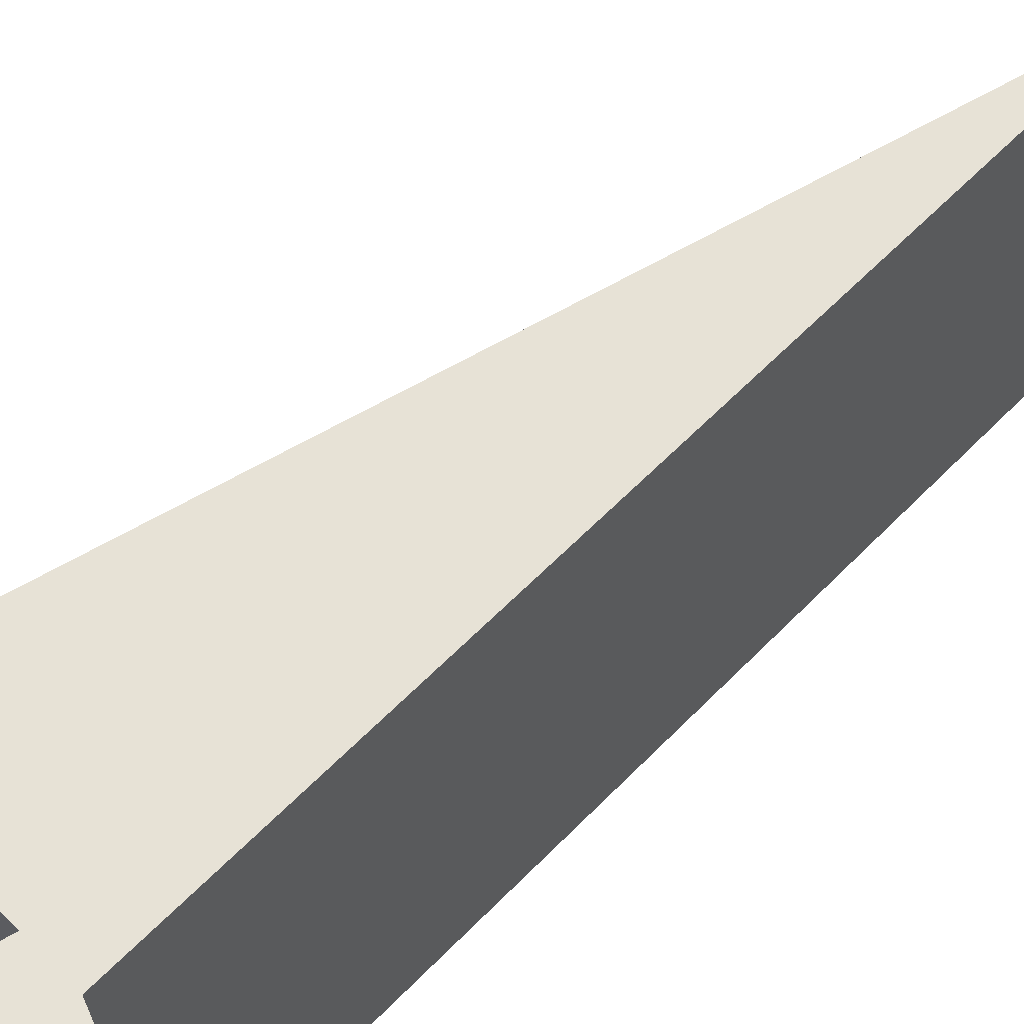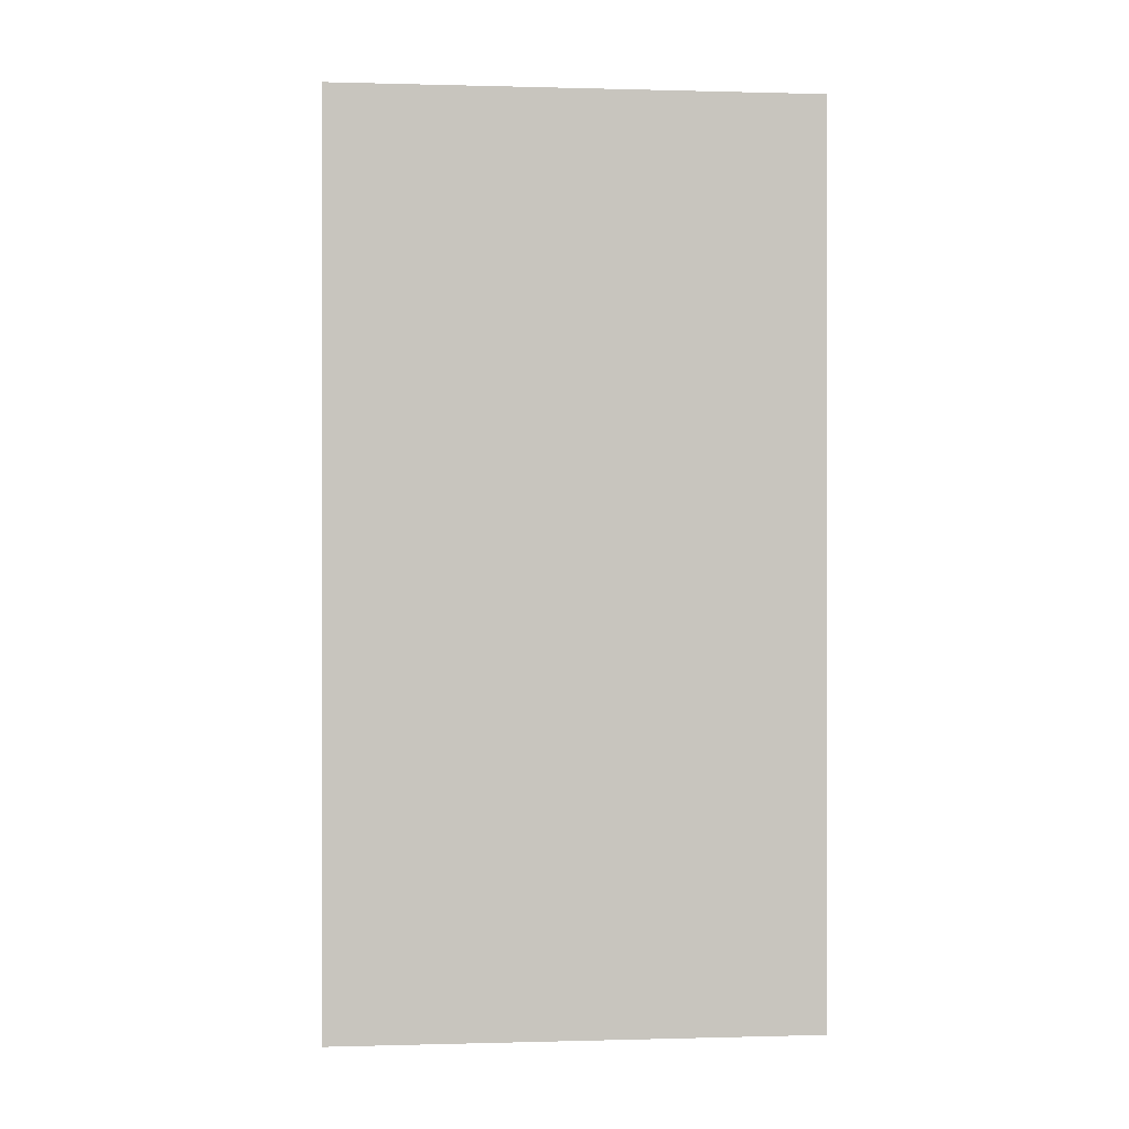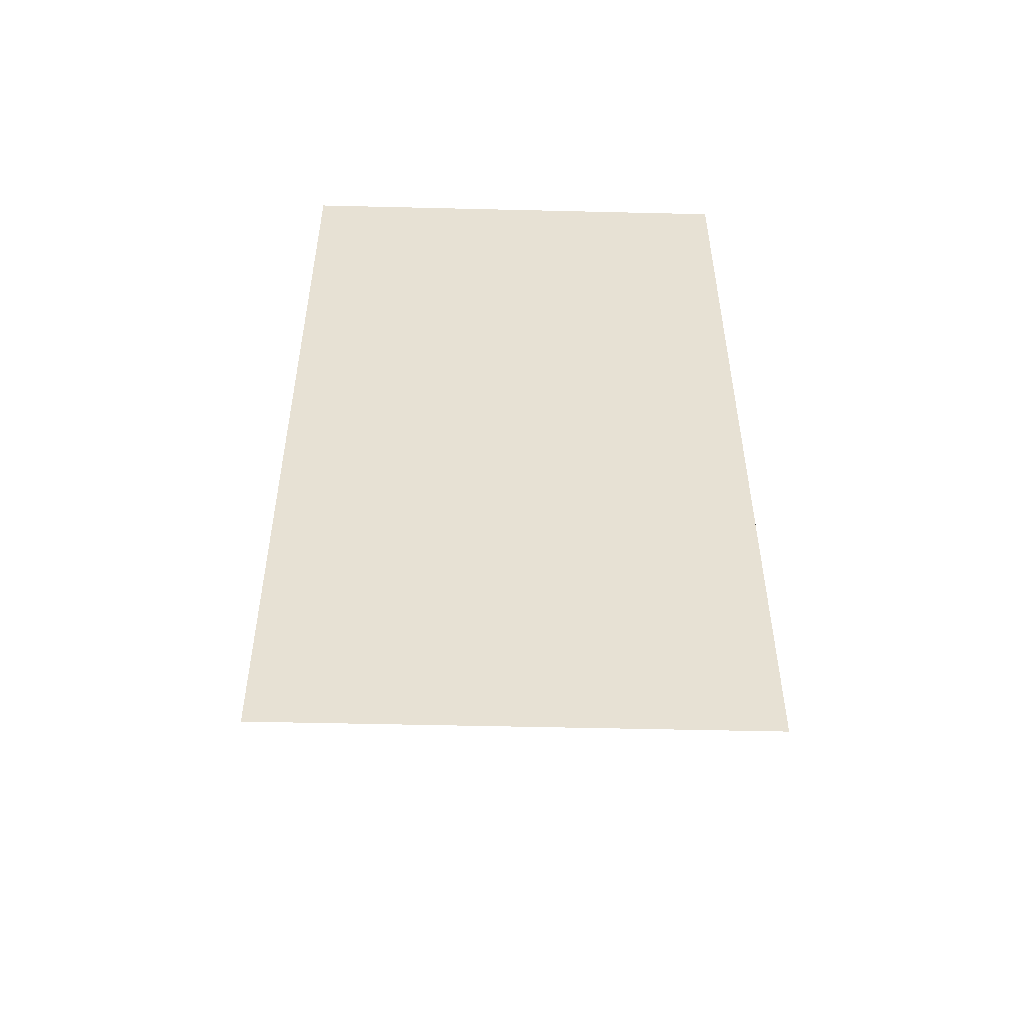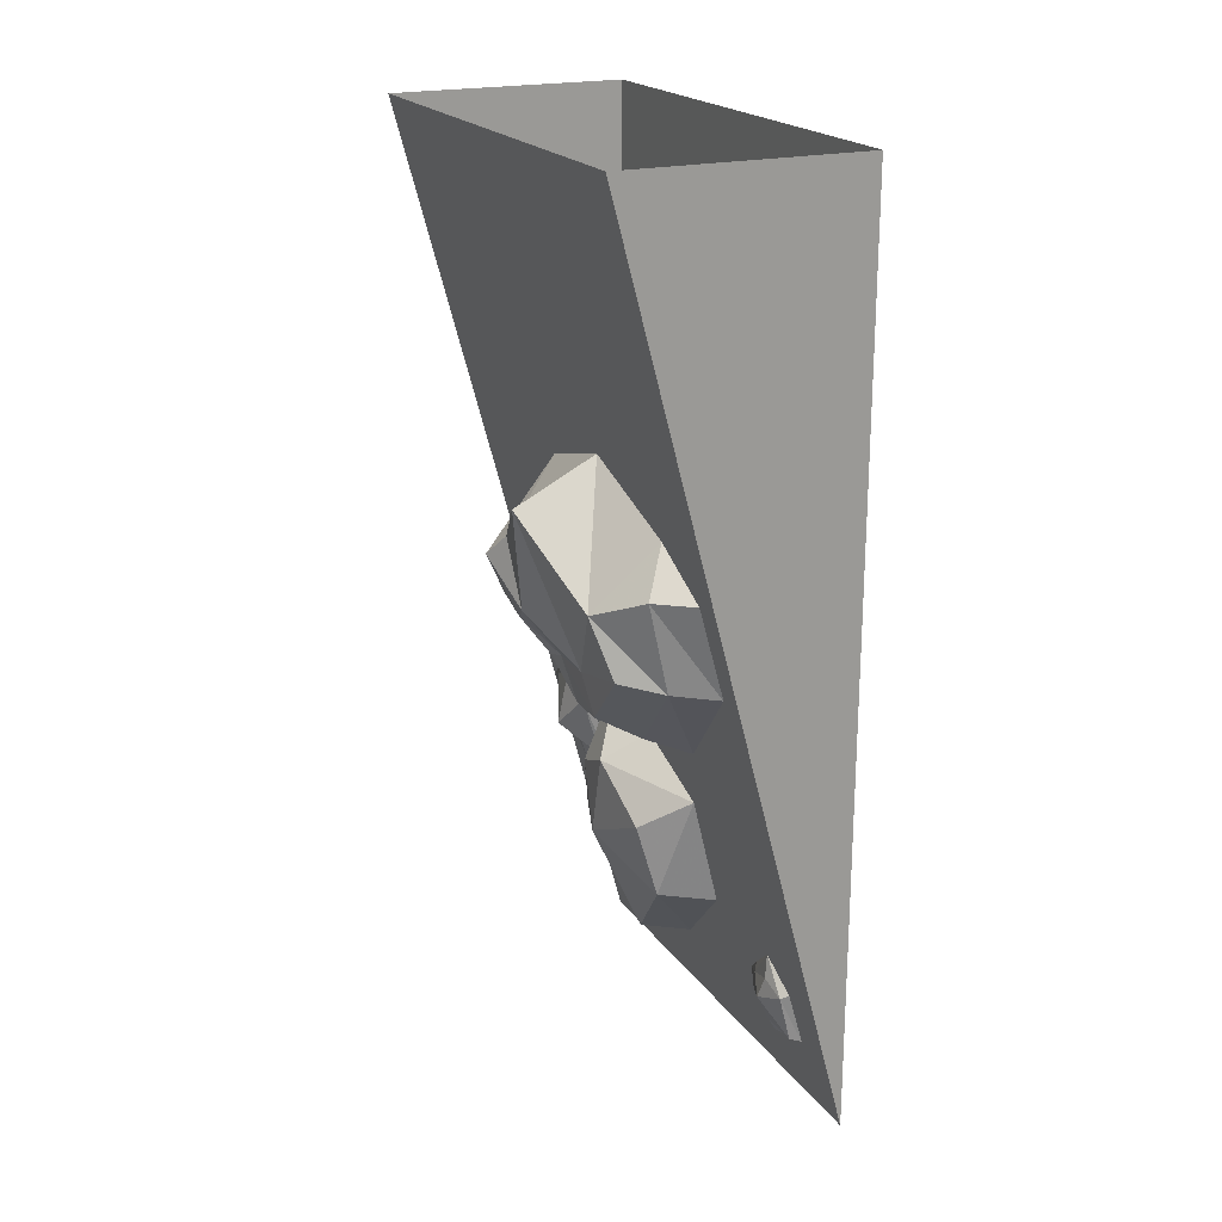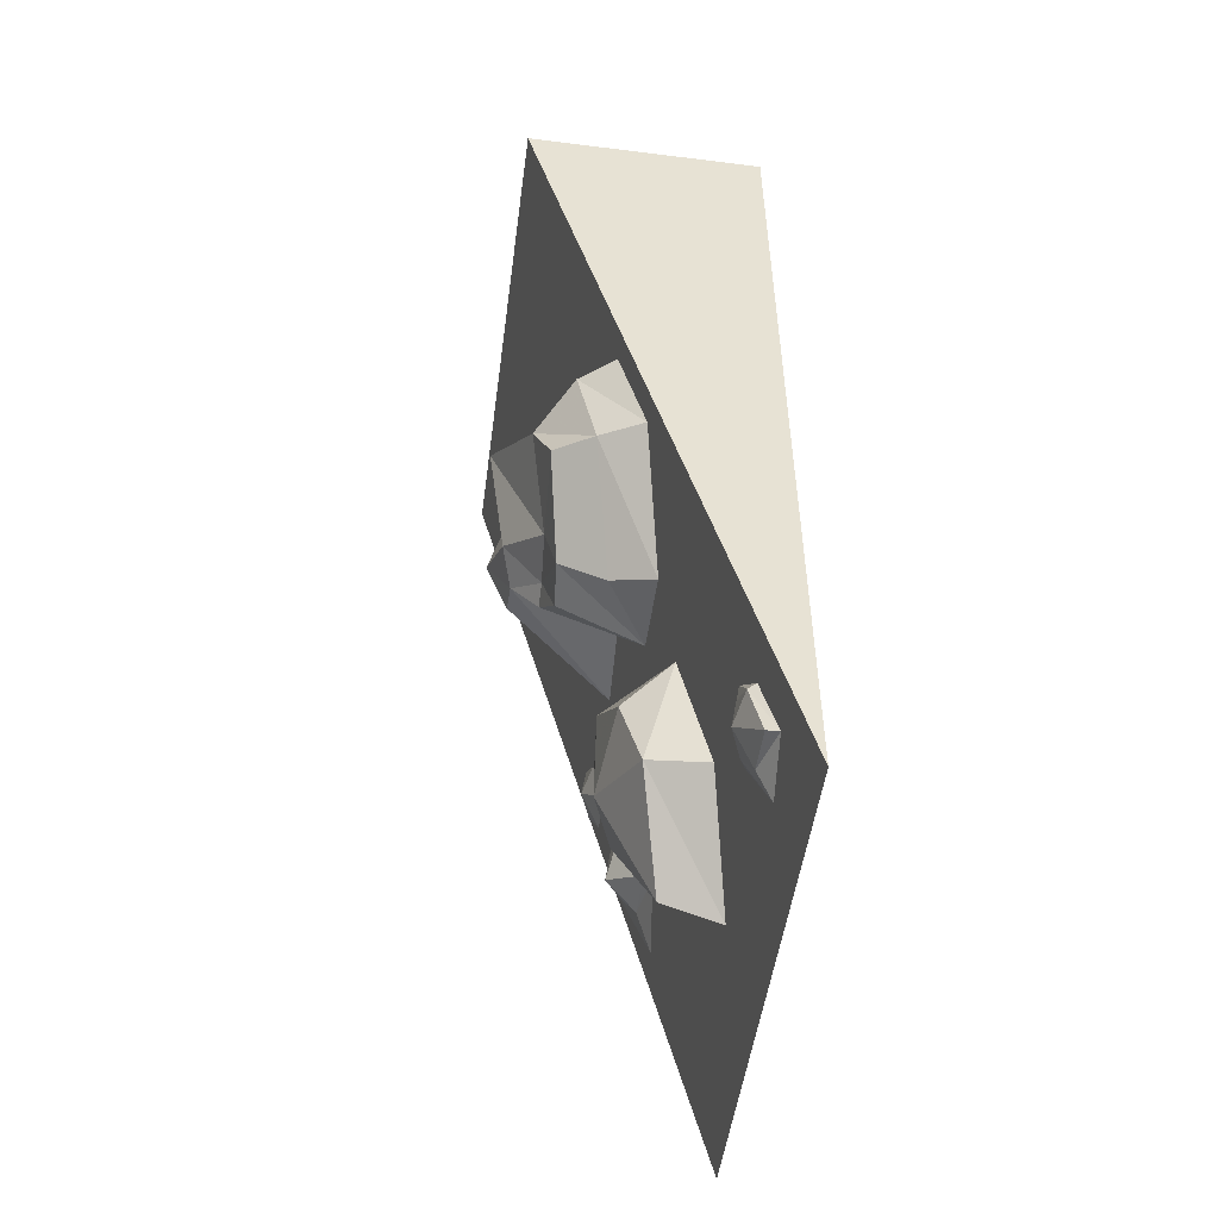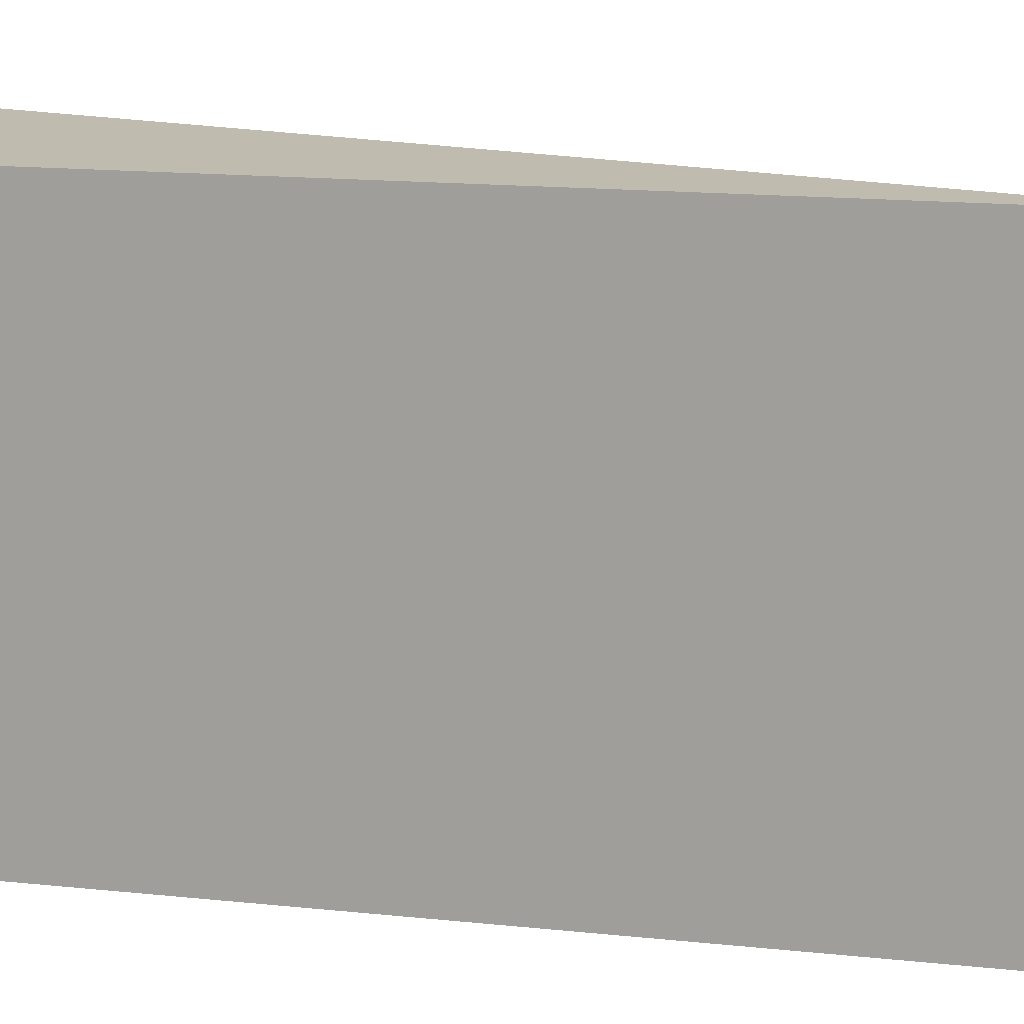
<metadata>
{"format":"obj","ext":"obj","renderer":"f3d","projection":"perspective","resolution":1024,"background":"white","views":[{"elev":63.3,"azim":-135.4,"up":"+Z"},{"elev":-0.0,"azim":-95.8,"up":"+Y"},{"elev":-50.9,"azim":-91.5,"up":"+Y"},{"elev":20.8,"azim":155.0,"up":"+Y"},{"elev":-51.0,"azim":172.3,"up":"+Y"},{"elev":16.1,"azim":-77.8,"up":"+Z"}]}
</metadata>
<code>
o wall/6925/straight
v -64 -240 64
v -64 -240 -64
v 0 0 -64
v 0 0 64
v -64 0 64
v -64 0 -64
v -21 -121 -52
v -27 -143 -27
v -38 -147 -32
v -32 -122 -58
v -16 -98 -52
v -7 -104 -39
v -11 -119 -45
v -15 -136 -25
v -38 -146 -11
v -23 -87 -44
v -19 -73 -18
v -25 -98 -59
v 2 -84 -17
v -12 -124 -24
v -13 -125 -10
v -16 -137 -13
v -13 -127 -4
v -33 -128 0
v -6 -117 -1
v -34 -129 22
v -6 -114 8
v -27 -105 26
v 0 -102 5
v -21 -81 11
v -3 -96 -1
v -3 -112 -10
v -36 -169 45
v -39 -159 35
v -38 -154 43
v -39 -157 51
v -41 -166 54
v -44 -176 48
v -44 -176 35
v -46 -178 34
v -41 -157 34
v -38 -144 44
v -40 -154 52
v -42 -161 60
v -48 -185 52
v -31 -129 55
v -33 -127 47
v -32 -123 53
v -33 -125 60
v -34 -131 62
v -36 -138 58
v -36 -138 47
v -50 -210 -45
v -52 -207 -53
v -51 -204 -47
v -52 -206 -40
v -53 -212 -38
v -55 -219 -42
v -55 -219 -53
v -58 -220 -54
v -54 -206 -54
v -52 -198 -46
v -53 -204 -39
v -55 -209 -33
v -59 -225 -39
v -28 -182 5
v -36 -192 -17
v -31 -173 -15
v -28 -160 0
v -29 -165 12
v -34 -182 21
v -42 -213 5
v -57 -218 5
v -51 -195 -21
v -43 -165 -23
v -40 -153 -4
v -38 -144 12
v -48 -182 35
f 1 2 3
f 1 3 4
f 1 4 5
f 1 5 2
f 2 5 6
f 2 6 3
f 7 8 9
f 7 9 10
f 7 10 11
f 7 11 12
f 7 12 13
f 7 13 14
f 7 14 8
f 8 14 15
f 8 15 9
f 16 17 12
f 16 12 11
f 16 11 18
f 18 11 10
f 17 19 12
f 12 19 20
f 12 20 13
f 13 20 14
f 14 20 21
f 14 21 22
f 14 22 15
f 15 22 23
f 15 23 24
f 24 23 25
f 24 25 26
f 26 25 27
f 26 27 28
f 28 27 29
f 28 29 30
f 30 29 31
f 30 31 17
f 17 31 19
f 19 31 32
f 19 32 20
f 20 32 21
f 21 32 25
f 21 25 23
f 21 23 22
f 25 32 29
f 25 29 27
f 32 31 29
f 33 34 35
f 33 35 36
f 33 36 37
f 33 37 38
f 33 38 39
f 33 39 34
f 34 39 40
f 34 40 41
f 34 41 42
f 34 42 35
f 35 42 36
f 36 42 43
f 36 43 44
f 36 44 37
f 37 44 45
f 37 45 38
f 38 45 40
f 38 40 39
f 46 47 48
f 46 48 49
f 46 49 50
f 46 50 51
f 46 51 52
f 46 52 47
f 53 54 55
f 53 55 56
f 53 56 57
f 53 57 58
f 53 58 59
f 53 59 54
f 54 59 60
f 54 60 61
f 54 61 62
f 54 62 55
f 55 62 56
f 56 62 63
f 56 63 64
f 56 64 57
f 57 64 65
f 57 65 58
f 58 65 60
f 58 60 59
f 66 67 68
f 66 68 69
f 66 69 70
f 66 70 71
f 66 71 72
f 66 72 67
f 67 72 73
f 67 73 74
f 67 74 75
f 67 75 68
f 68 75 69
f 69 75 76
f 69 76 77
f 69 77 70
f 70 77 78
f 70 78 71
f 71 78 73
f 71 73 72

</code>
